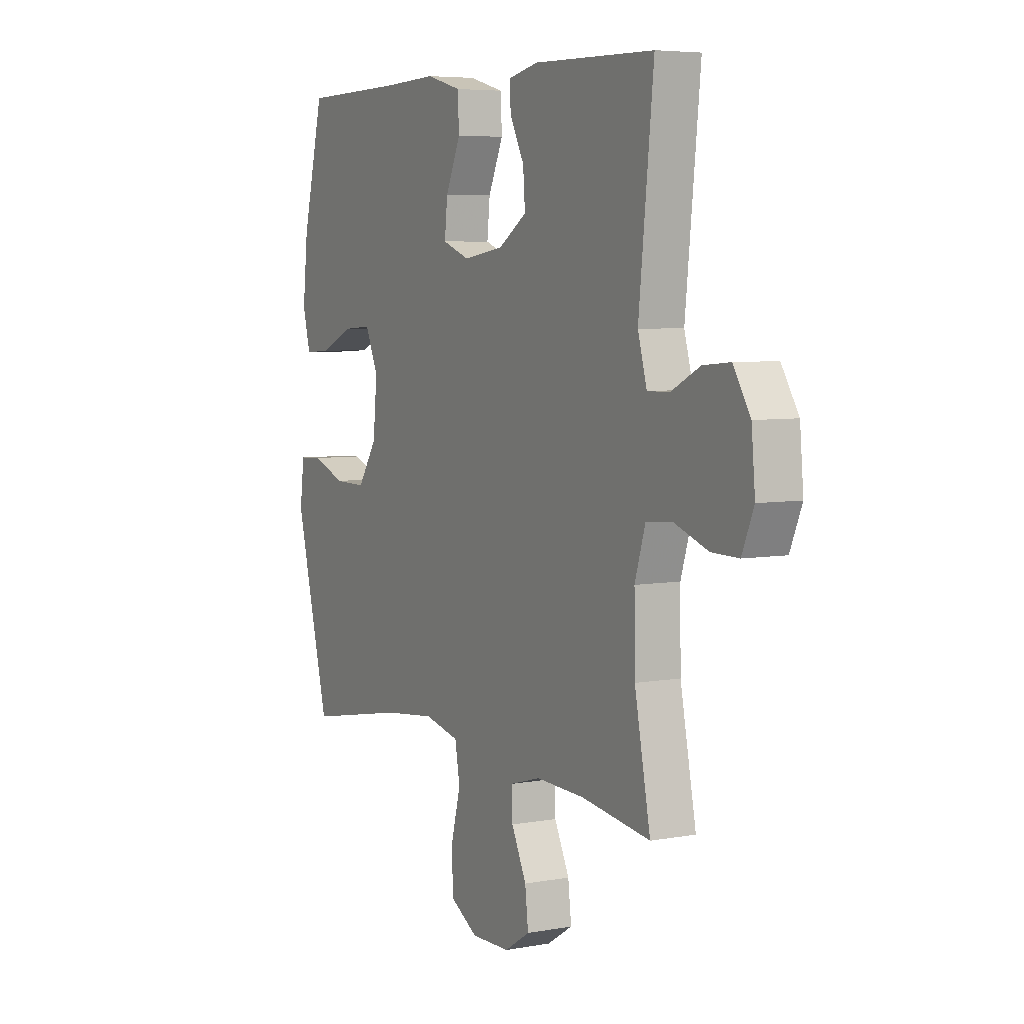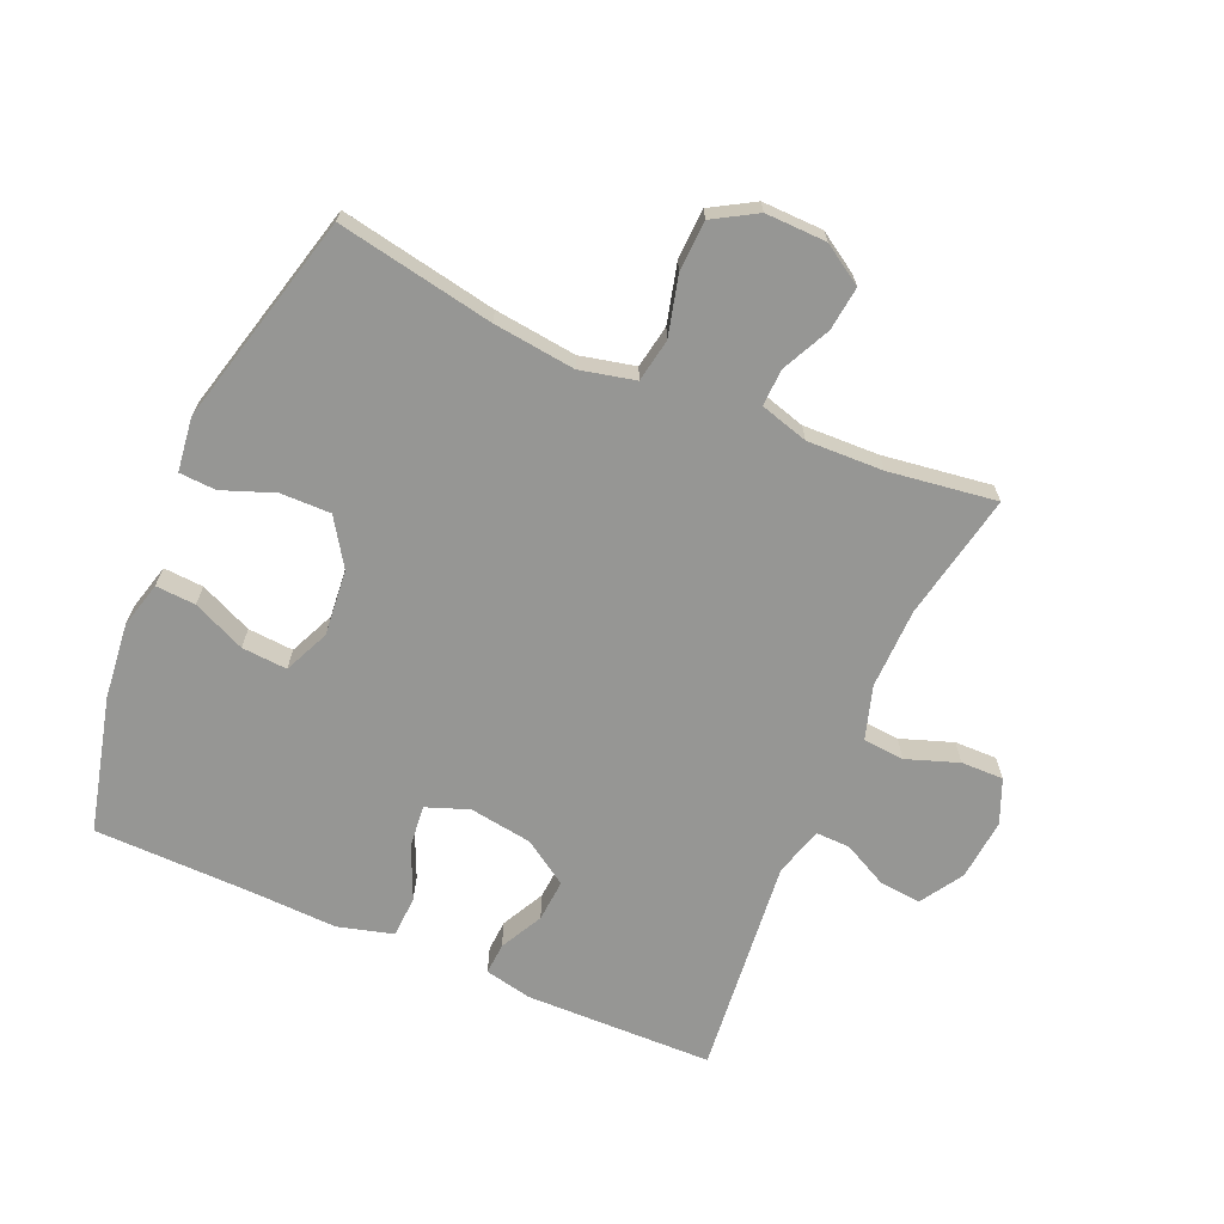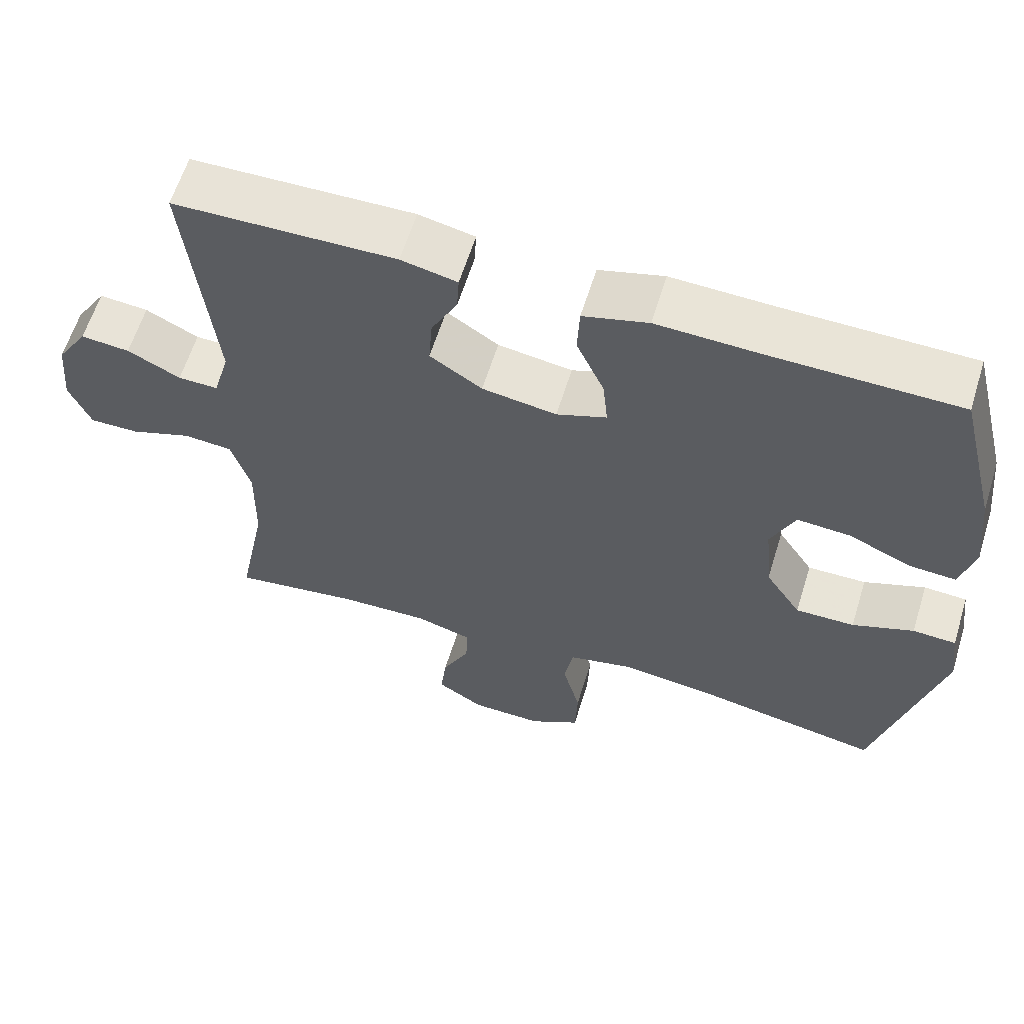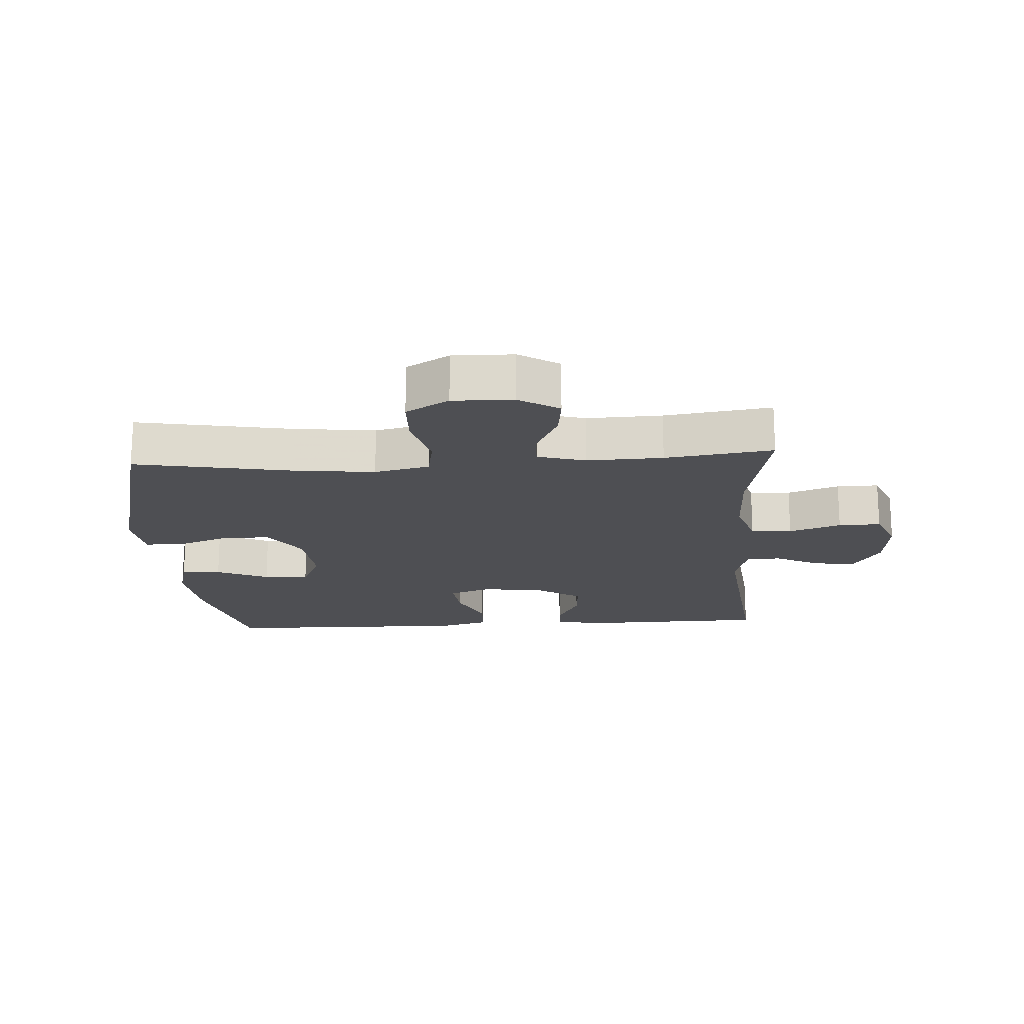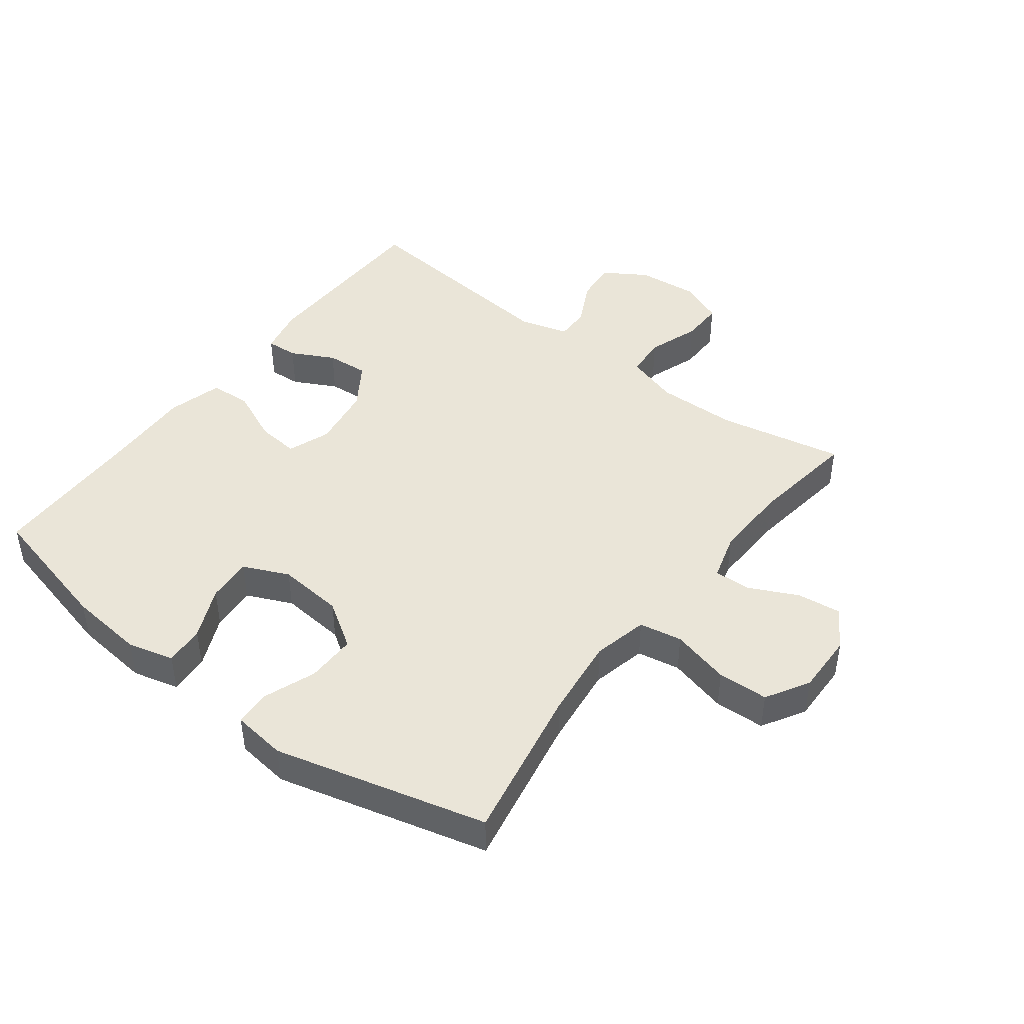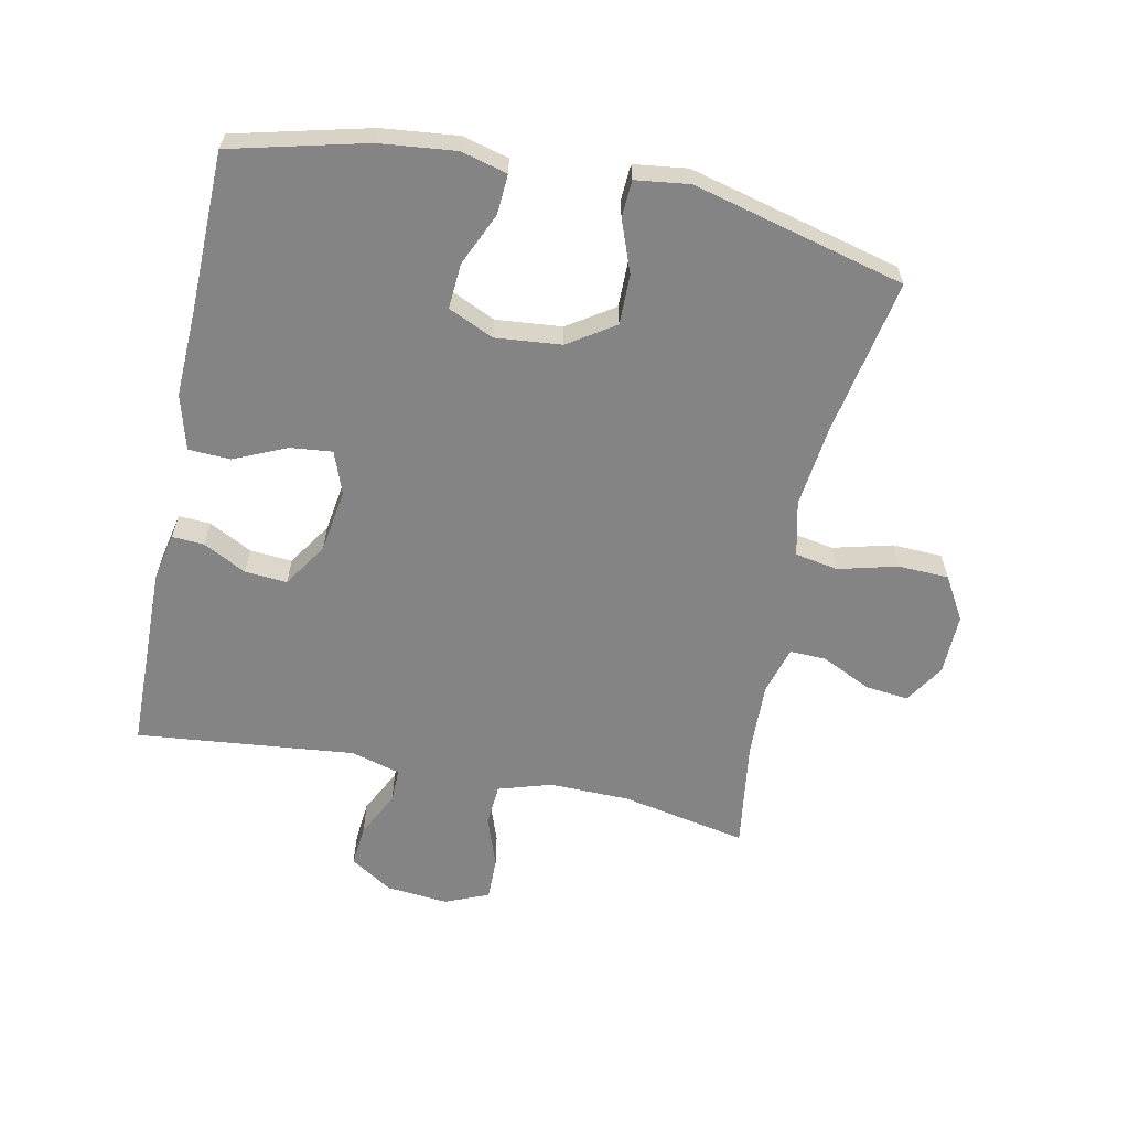
<metadata>
{"format":"obj","ext":"obj","renderer":"f3d","projection":"perspective","resolution":1024,"background":"white","views":[{"elev":5.7,"azim":-119.0,"up":"+Z"},{"elev":-67.7,"azim":156.5,"up":"+Y"},{"elev":61.2,"azim":17.2,"up":"+Z"},{"elev":-18.1,"azim":-176.3,"up":"+Y"},{"elev":44.6,"azim":127.2,"up":"+Y"},{"elev":-61.5,"azim":78.3,"up":"+Y"}]}
</metadata>
<code>
v -0.5 0.07 0.5
v -0.203 0.07 0.506
v -0.128 0.07 0.49
v -0.131 0.07 0.44
v -0.166 0.07 0.372
v -0.171 0.07 0.305
v -0.101 0.07 0.259
v -0.001 0.07 0.244
v 0.066 0.07 0.269
v 0.059 0.07 0.336
v 0.022 0.07 0.419
v 0.025 0.07 0.485
v 0.112 0.07 0.509
v 0.248 0.07 0.504
v 0.5 0.07 0.5
v 0.553 0.07 0.287
v 0.566 0.07 0.167
v 0.547 0.07 0.094
v 0.484 0.07 0.098
v 0.401 0.07 0.135
v 0.329 0.07 0.14
v 0.297 0.07 0.068
v 0.307 0.07 -0.036
v 0.355 0.07 -0.109
v 0.434 0.07 -0.108
v 0.516 0.07 -0.077
v 0.574 0.07 -0.08
v 0.585 0.07 -0.165
v 0.5 0.07 -0.5
v 0.253 0.07 -0.454
v 0.124 0.07 -0.439
v 0.037 0.07 -0.459
v 0.025 0.07 -0.527
v 0.049 0.07 -0.62
v 0.046 0.07 -0.7
v -0.022 0.07 -0.74
v -0.118 0.07 -0.738
v -0.181 0.07 -0.698
v -0.173 0.07 -0.629
v -0.136 0.07 -0.552
v -0.134 0.07 -0.494
v -0.21 0.07 -0.472
v -0.33 0.07 -0.476
v -0.5 0.07 -0.5
v -0.461 0.07 -0.301
v -0.459 0.07 -0.174
v -0.485 0.07 -0.09
v -0.55 0.07 -0.085
v -0.632 0.07 -0.114
v -0.699 0.07 -0.115
v -0.728 0.07 -0.046
v -0.719 0.07 0.052
v -0.677 0.07 0.119
v -0.611 0.07 0.113
v -0.54 0.07 0.077
v -0.486 0.07 0.076
v -0.464 0.07 0.154
v -0.5 0 0.5
v -0.203 0 0.506
v -0.128 0 0.49
v -0.131 0 0.44
v -0.166 0 0.372
v -0.171 0 0.305
v -0.101 0 0.259
v -0.001 0 0.244
v 0.066 0 0.269
v 0.059 0 0.336
v 0.022 0 0.419
v 0.025 0 0.485
v 0.112 0 0.509
v 0.248 0 0.504
v 0.5 0 0.5
v 0.553 0 0.287
v 0.566 0 0.167
v 0.547 0 0.094
v 0.484 0 0.098
v 0.401 0 0.135
v 0.329 0 0.14
v 0.297 0 0.068
v 0.307 0 -0.036
v 0.355 0 -0.109
v 0.434 0 -0.108
v 0.516 0 -0.077
v 0.574 0 -0.08
v 0.585 0 -0.165
v 0.5 0 -0.5
v 0.253 0 -0.454
v 0.124 0 -0.439
v 0.037 0 -0.459
v 0.025 0 -0.527
v 0.049 0 -0.62
v 0.046 0 -0.7
v -0.022 0 -0.74
v -0.118 0 -0.738
v -0.181 0 -0.698
v -0.173 0 -0.629
v -0.136 0 -0.552
v -0.134 0 -0.494
v -0.21 0 -0.472
v -0.33 0 -0.476
v -0.5 0 -0.5
v -0.461 0 -0.301
v -0.459 0 -0.174
v -0.485 0 -0.09
v -0.55 0 -0.085
v -0.632 0 -0.114
v -0.699 0 -0.115
v -0.728 0 -0.046
v -0.719 0 0.052
v -0.677 0 0.119
v -0.611 0 0.113
v -0.54 0 0.077
v -0.486 0 0.076
v -0.464 0 0.154
f 53 54 55
f 52 53 55
f 51 52 55
f 50 51 55
f 49 50 55
f 48 49 55
f 47 48 55 56
f 46 47 56 57
f 43 44 45
f 42 43 45 46
f 41 42 46 57
f 38 39 40
f 37 38 40
f 36 37 40
f 35 36 40
f 34 35 40
f 33 34 40
f 32 33 40 41
f 41 57 1
f 32 41 1
f 31 32 1
f 28 29 30
f 27 28 30
f 26 27 30
f 25 26 30
f 24 25 30 31
f 18 19 20
f 17 18 20
f 16 17 20
f 15 16 20
f 14 15 20
f 14 20 21
f 13 14 21
f 12 13 21
f 11 12 21
f 10 11 21
f 9 10 21 22
f 3 4 5
f 2 3 5
f 1 2 5
f 1 5 6
f 1 6 7
f 31 1 7
f 24 31 7
f 23 24 7
f 22 23 7 8
f 8 9 22
f 112 111 110
f 112 110 109
f 112 109 108
f 112 108 107
f 112 107 106
f 112 106 105
f 113 112 105 104
f 114 113 104 103
f 102 101 100
f 103 102 100 99
f 114 103 99 98
f 97 96 95
f 97 95 94
f 97 94 93
f 97 93 92
f 97 92 91
f 97 91 90
f 98 97 90 89
f 58 114 98
f 58 98 89
f 58 89 88
f 87 86 85
f 87 85 84
f 87 84 83
f 87 83 82
f 88 87 82 81
f 77 76 75
f 77 75 74
f 77 74 73
f 77 73 72
f 77 72 71
f 78 77 71
f 78 71 70
f 78 70 69
f 78 69 68
f 78 68 67
f 79 78 67 66
f 62 61 60
f 62 60 59
f 62 59 58
f 63 62 58
f 64 63 58
f 64 58 88
f 64 88 81
f 64 81 80
f 65 64 80 79
f 79 66 65
f 1 58 59 2
f 2 59 60 3
f 3 60 61 4
f 4 61 62 5
f 5 62 63 6
f 6 63 64 7
f 7 64 65 8
f 8 65 66 9
f 9 66 67 10
f 10 67 68 11
f 11 68 69 12
f 12 69 70 13
f 13 70 71 14
f 14 71 72 15
f 15 72 73 16
f 16 73 74 17
f 17 74 75 18
f 18 75 76 19
f 19 76 77 20
f 20 77 78 21
f 21 78 79 22
f 22 79 80 23
f 23 80 81 24
f 24 81 82 25
f 25 82 83 26
f 26 83 84 27
f 27 84 85 28
f 28 85 86 29
f 29 86 87 30
f 30 87 88 31
f 31 88 89 32
f 32 89 90 33
f 33 90 91 34
f 34 91 92 35
f 35 92 93 36
f 36 93 94 37
f 37 94 95 38
f 38 95 96 39
f 39 96 97 40
f 40 97 98 41
f 41 98 99 42
f 42 99 100 43
f 43 100 101 44
f 44 101 102 45
f 45 102 103 46
f 46 103 104 47
f 47 104 105 48
f 48 105 106 49
f 49 106 107 50
f 50 107 108 51
f 51 108 109 52
f 52 109 110 53
f 53 110 111 54
f 54 111 112 55
f 55 112 113 56
f 56 113 114 57
f 57 114 58 1

</code>
